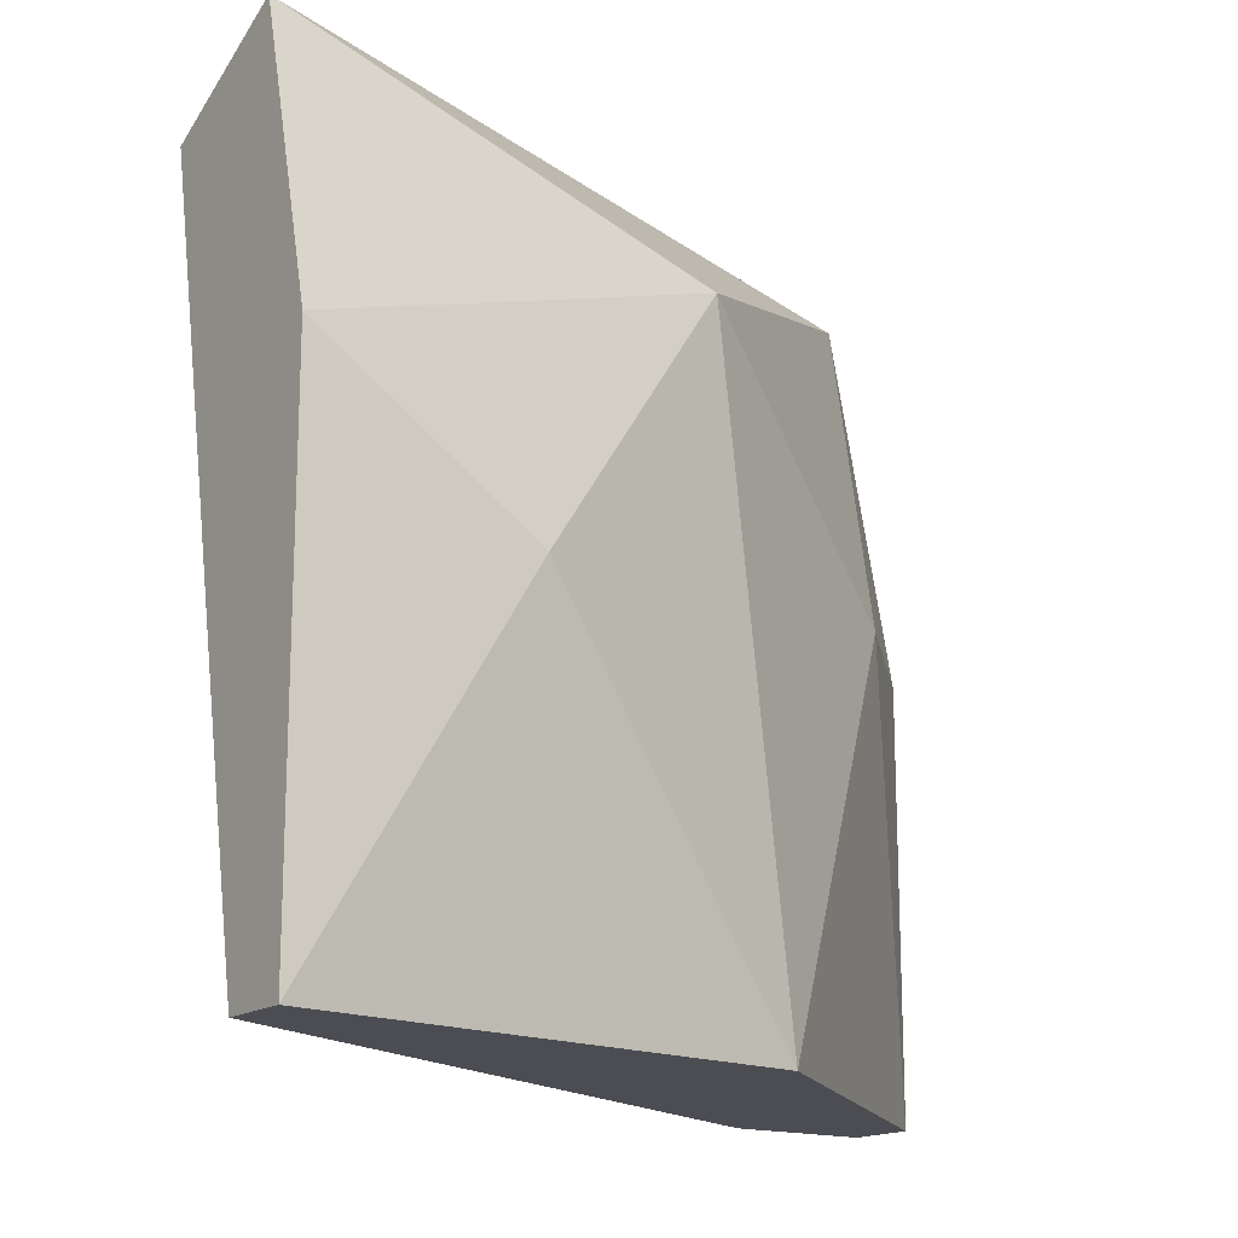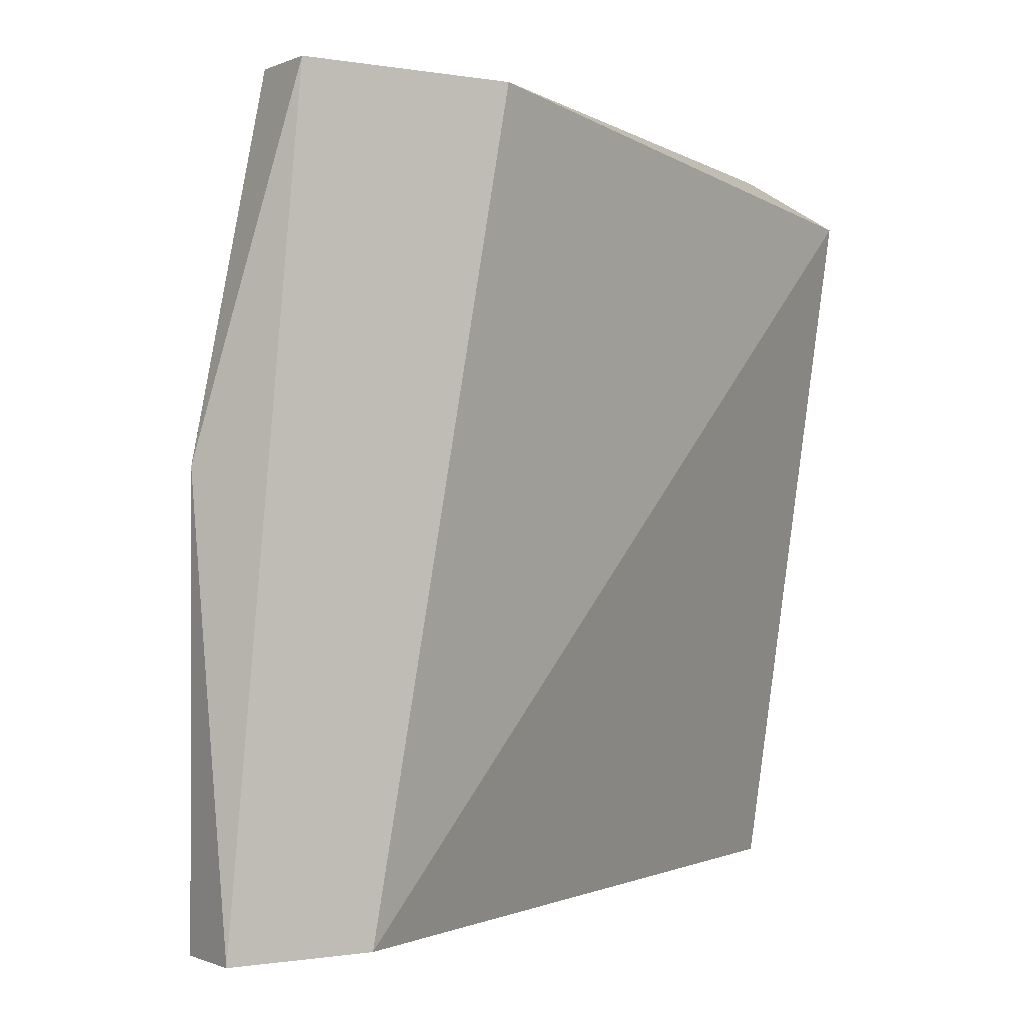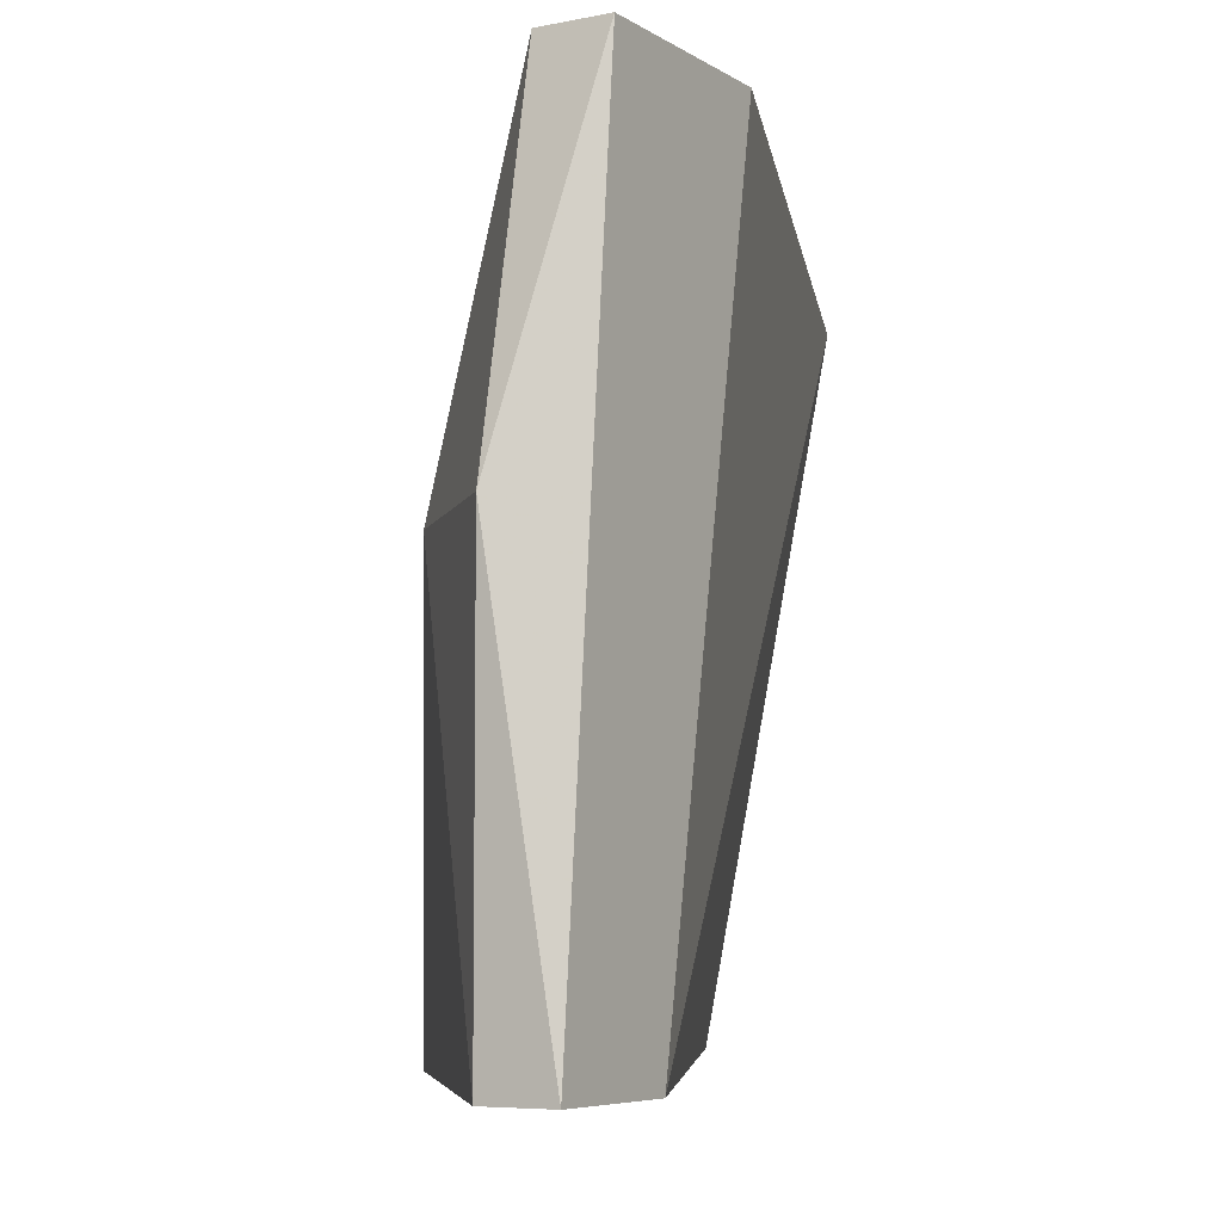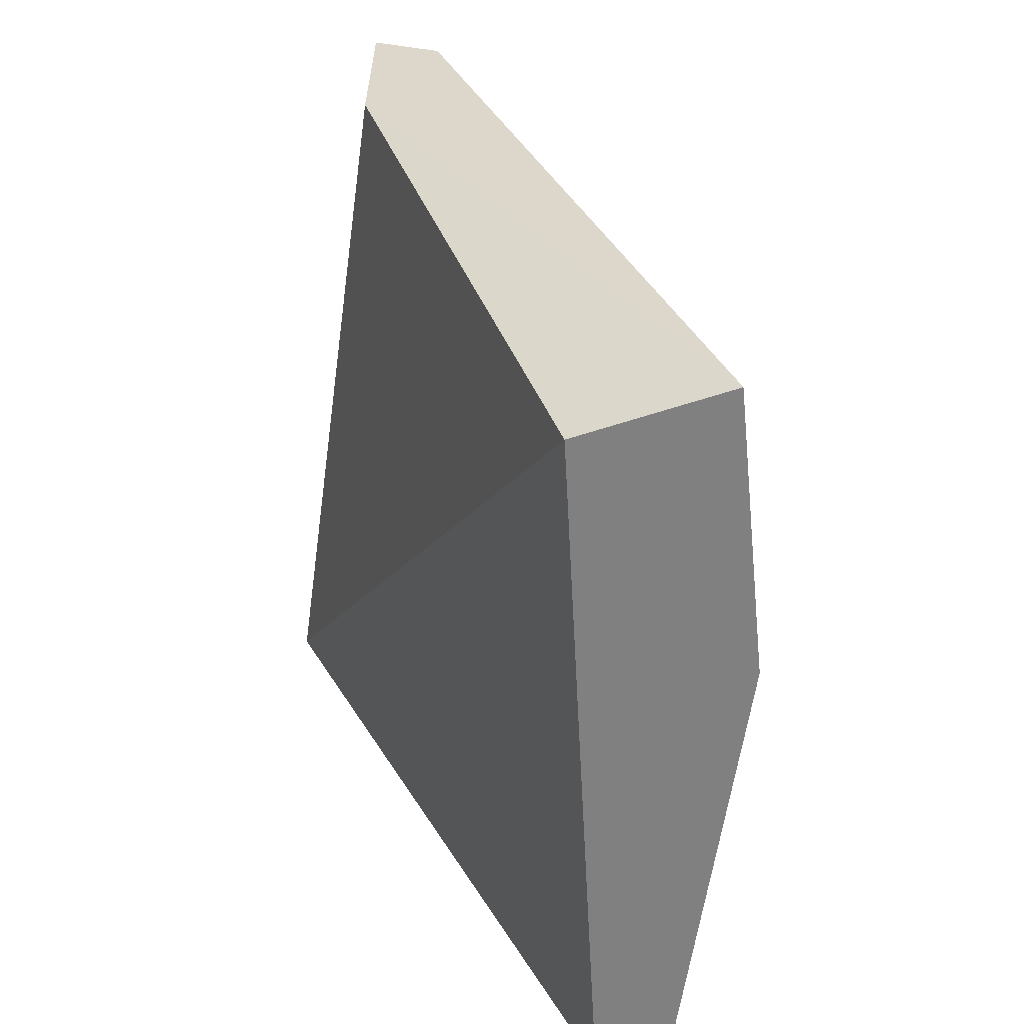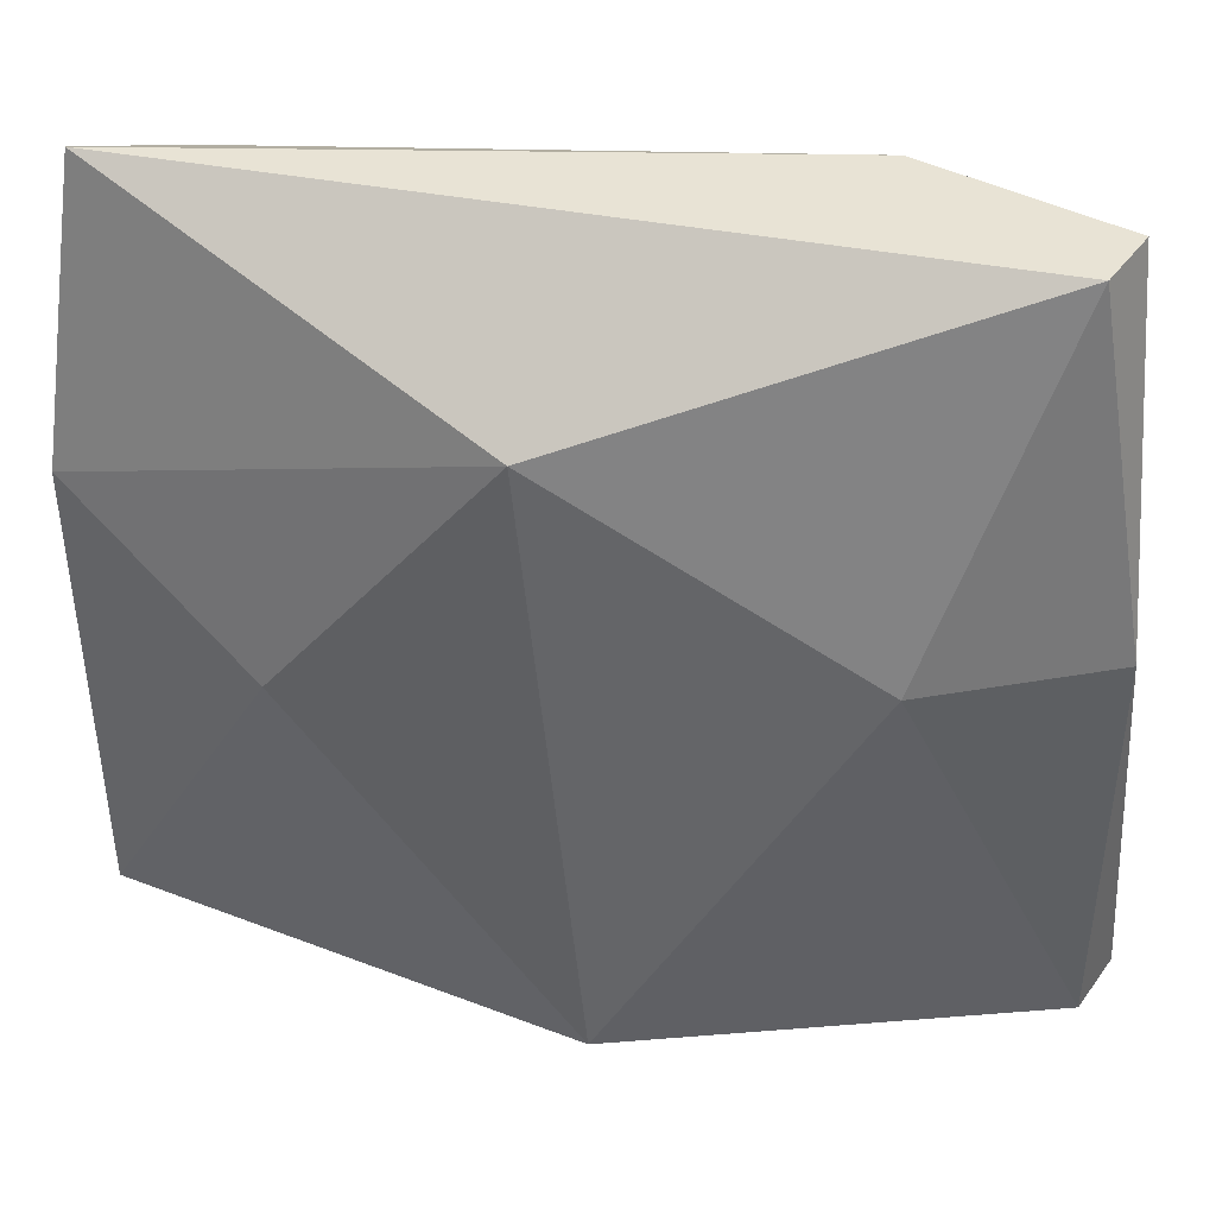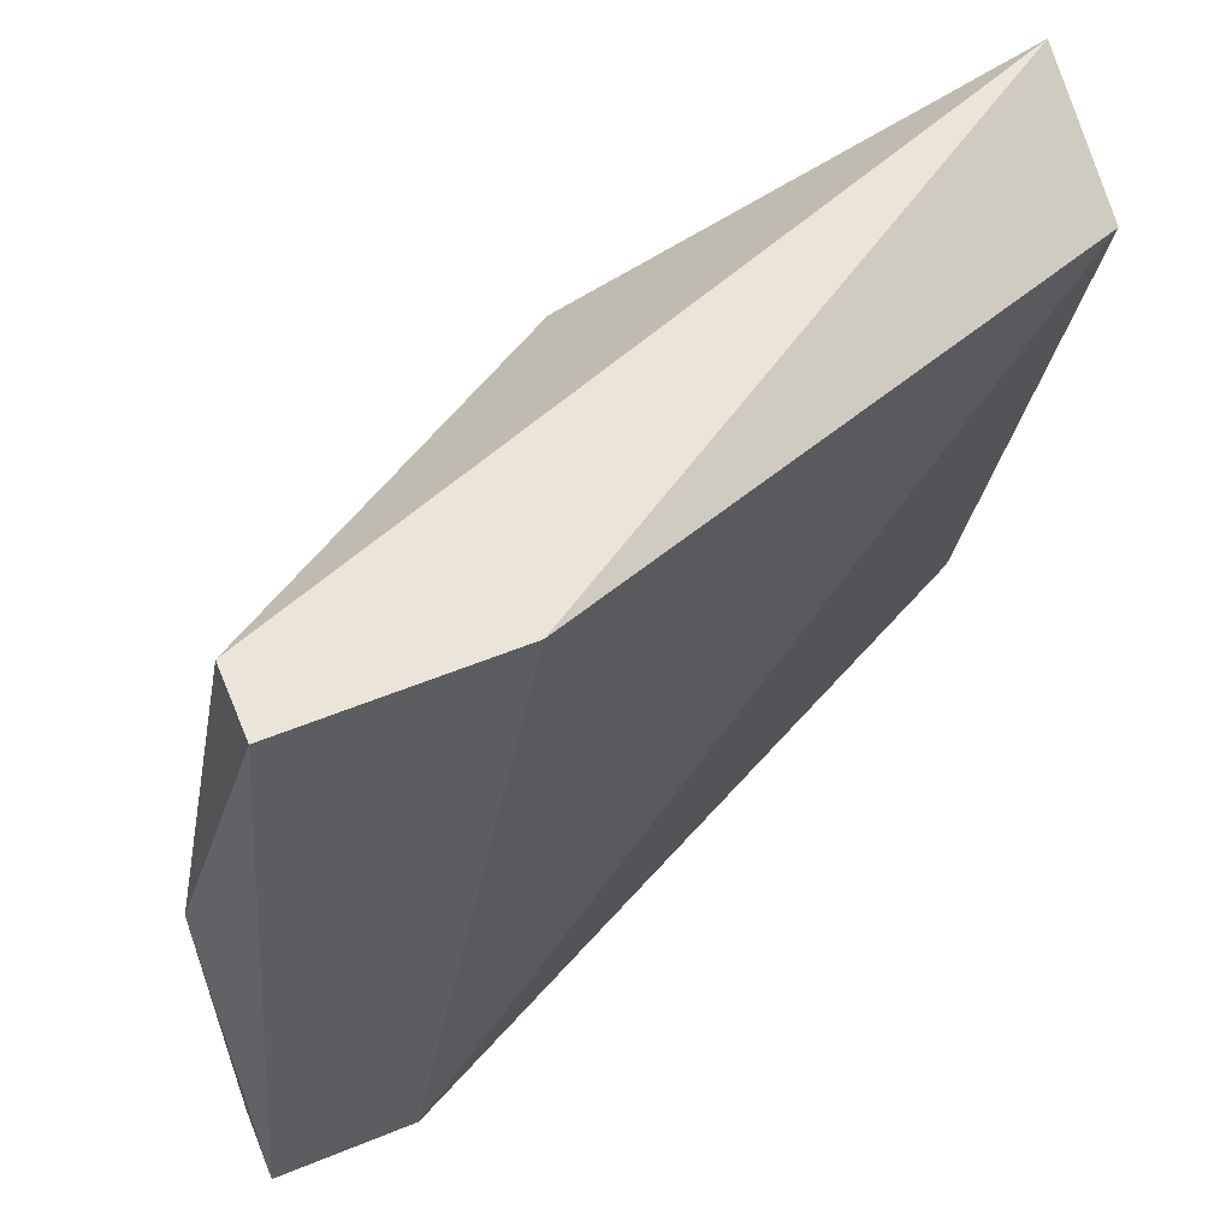
<metadata>
{"format":"obj","ext":"obj","renderer":"f3d","projection":"perspective","resolution":1024,"background":"white","views":[{"elev":-16.4,"azim":-125.1,"up":"+Y"},{"elev":-0.7,"azim":57.0,"up":"+Y"},{"elev":-6.4,"azim":30.6,"up":"+Y"},{"elev":-60.1,"azim":171.9,"up":"+Z"},{"elev":41.1,"azim":-56.9,"up":"+Y"},{"elev":59.2,"azim":67.4,"up":"+Y"}]}
</metadata>
<code>
v -0.02135 -0.002758 -0.08283
v -0.02135 -0.002758 -0.07908
v -0.02135 -0.01652 -0.08033
v -0.02135 -0.01652 -0.07783
v -0.0226 -0.002758 -0.07908
v -0.0226 -0.01652 -0.07783
v -0.0226 -0.009014 -0.07783
v -0.02886 -0.01026 -0.08909
v -0.02886 -0.01652 -0.09284
v -0.02886 -0.007762 -0.09284
v -0.0251 -0.009014 -0.08033
v -0.0251 -0.004009 -0.09284
v -0.02761 -0.00526 -0.08533
v -0.02761 -0.002758 -0.09284
v -0.02761 -0.01652 -0.09284
v -0.02761 -0.01652 -0.08408
f 4 1 2
f 9 10 12
f 9 3 16
f 3 12 1
f 5 1 14
f 12 10 14
f 10 13 14
f 13 5 14
f 1 12 14
f 9 12 15
f 12 3 15
f 3 9 15
f 16 3 4
f 3 1 4
f 10 9 8
f 9 16 8
f 13 10 8
f 16 13 8
f 7 5 11
f 13 16 11
f 5 13 11
f 16 4 6
f 4 7 6
f 7 11 6
f 11 16 6
f 5 7 2
f 1 5 2
f 7 4 2

</code>
